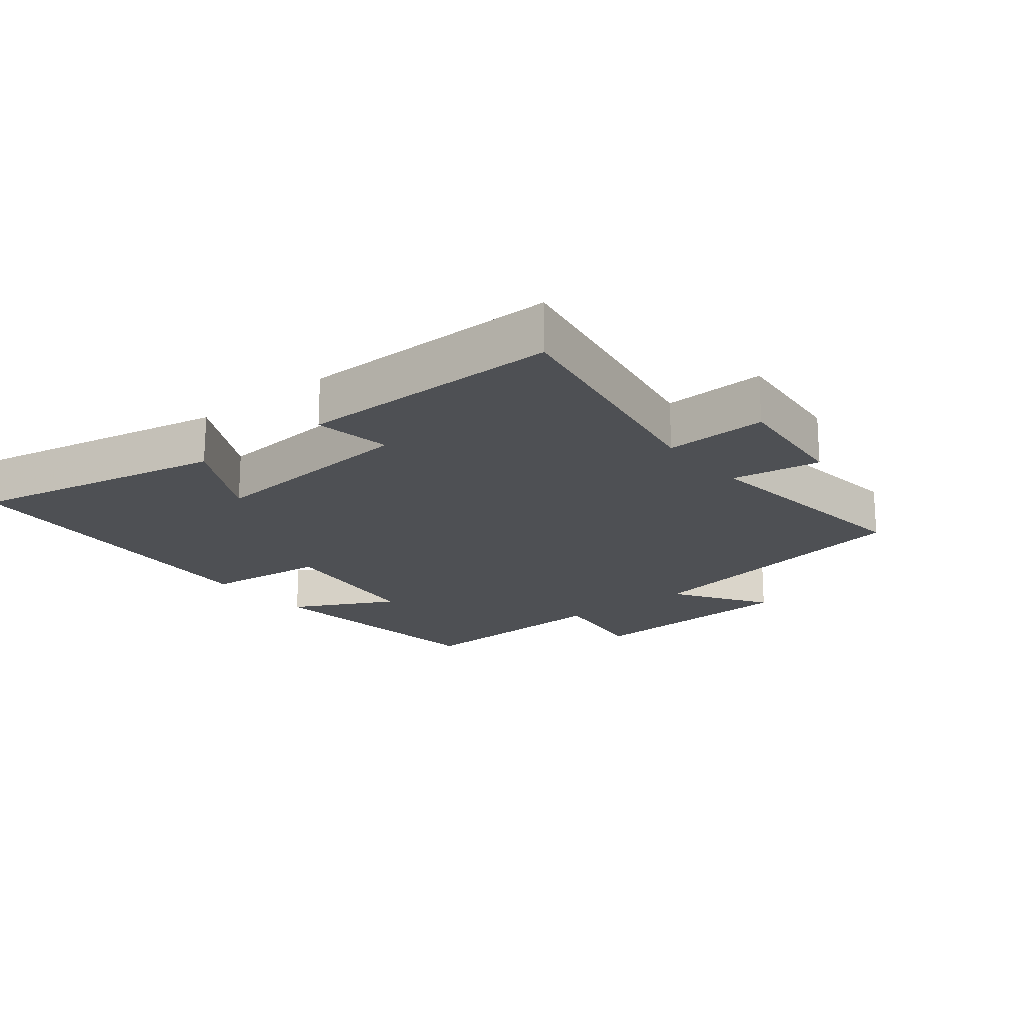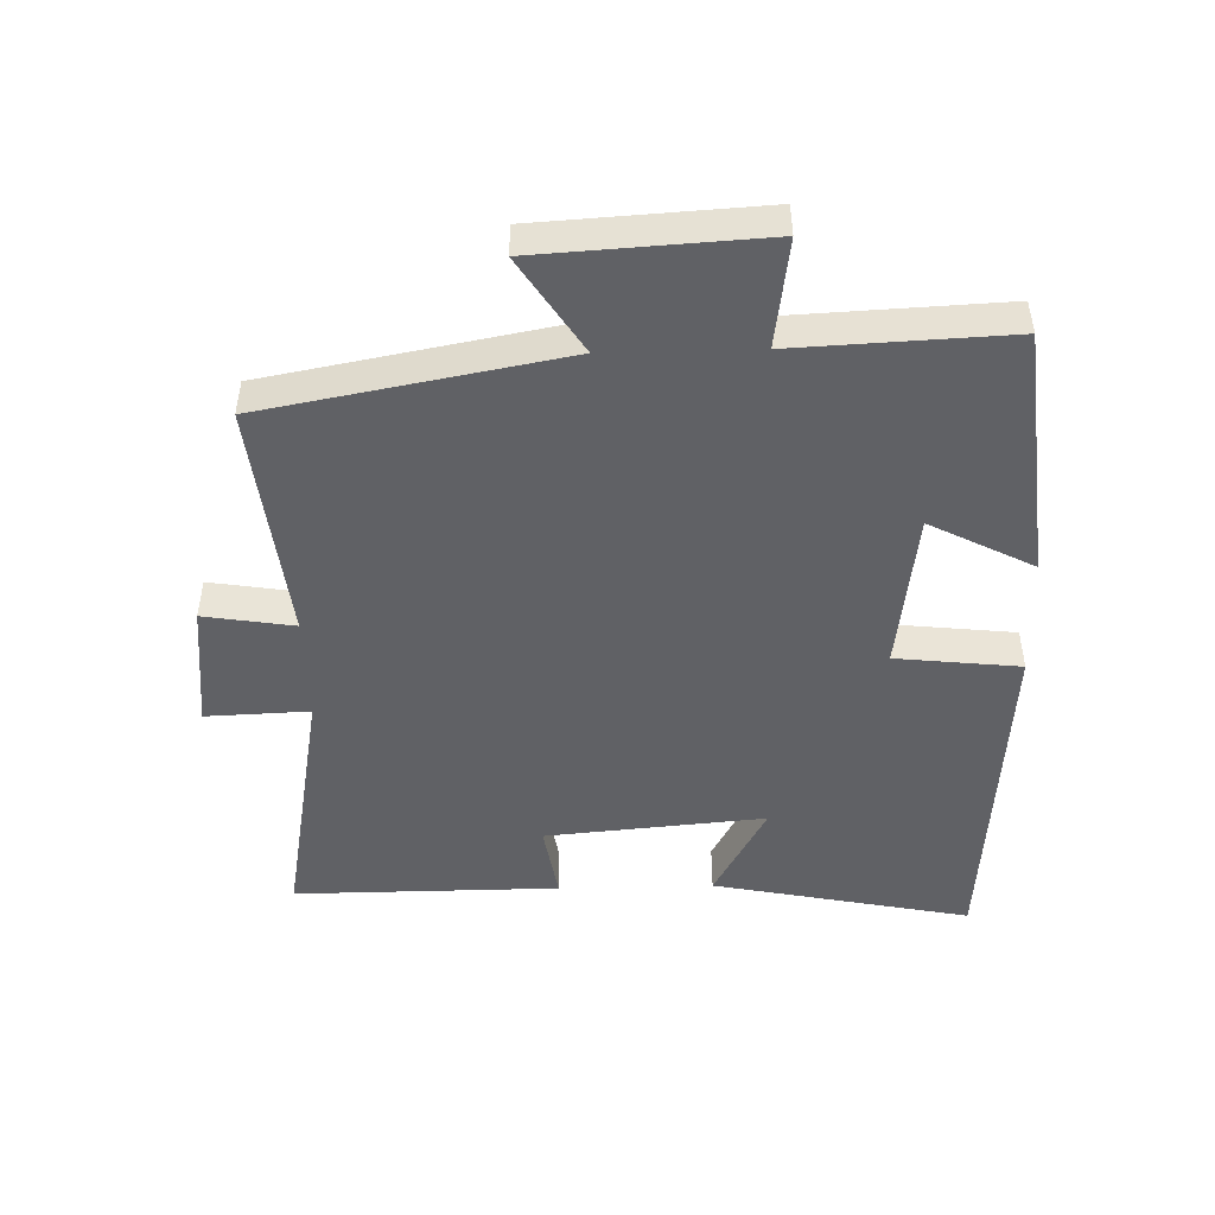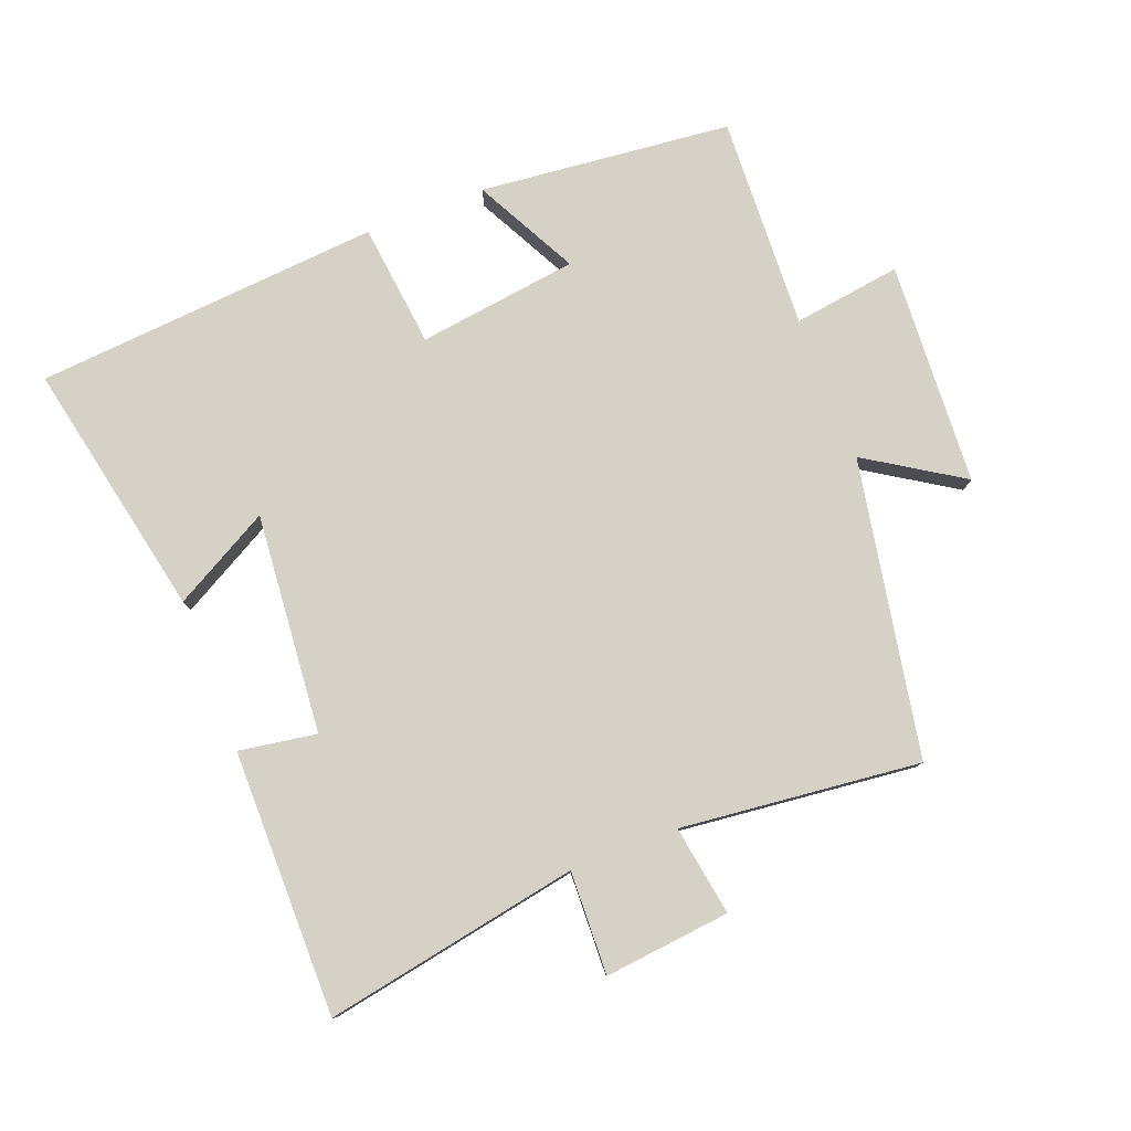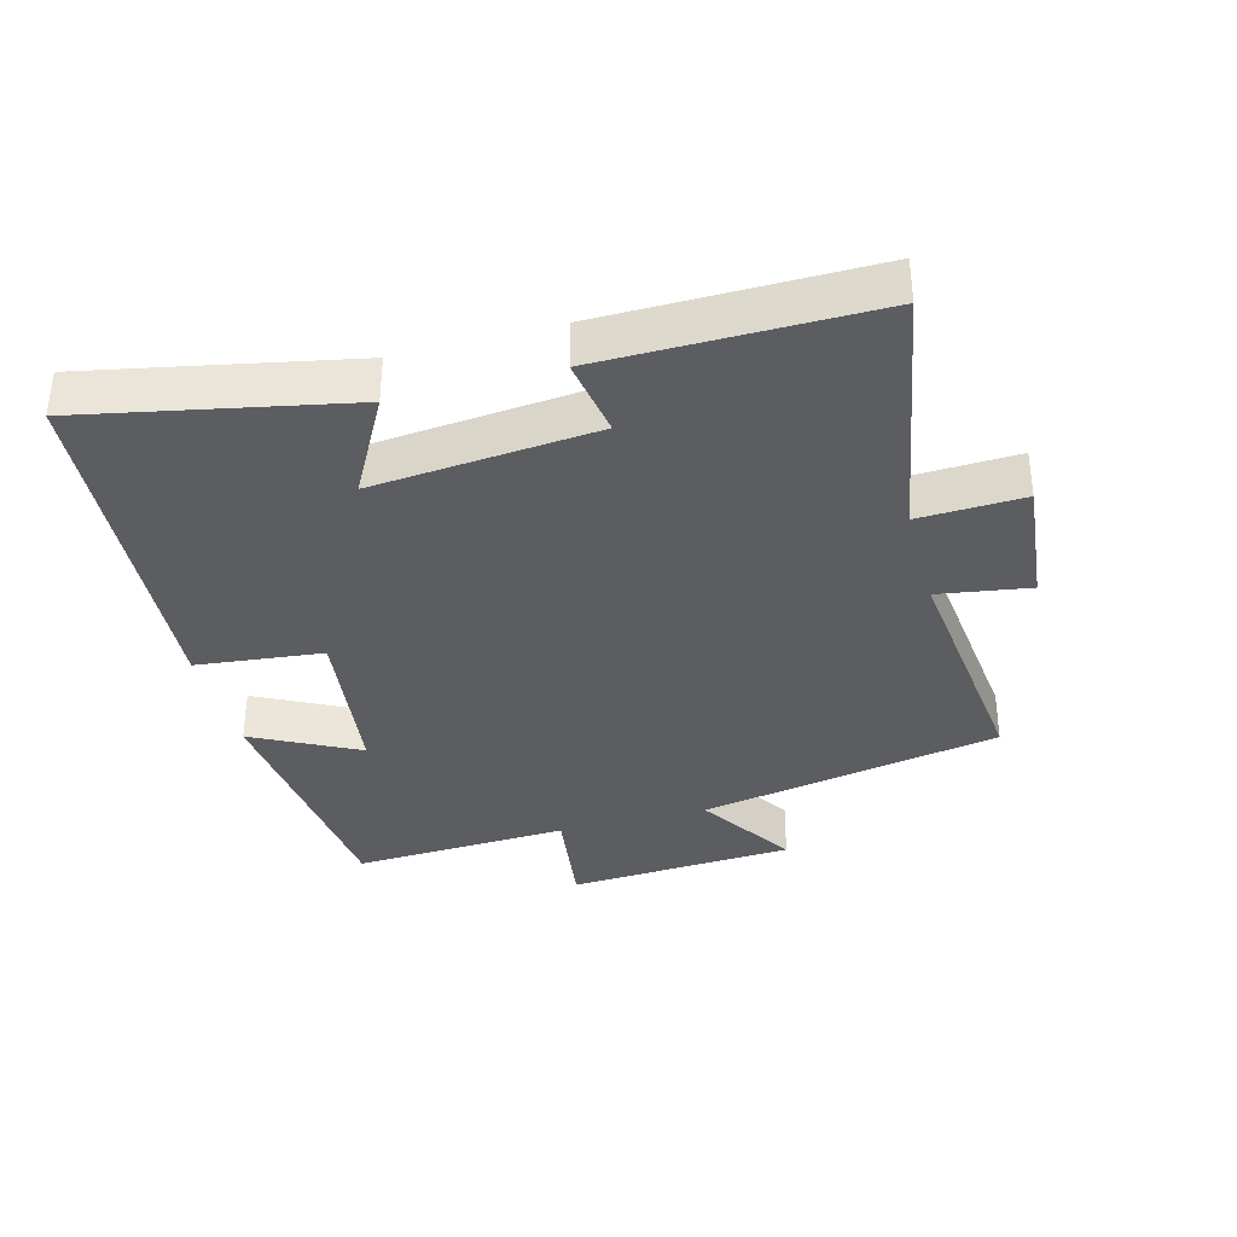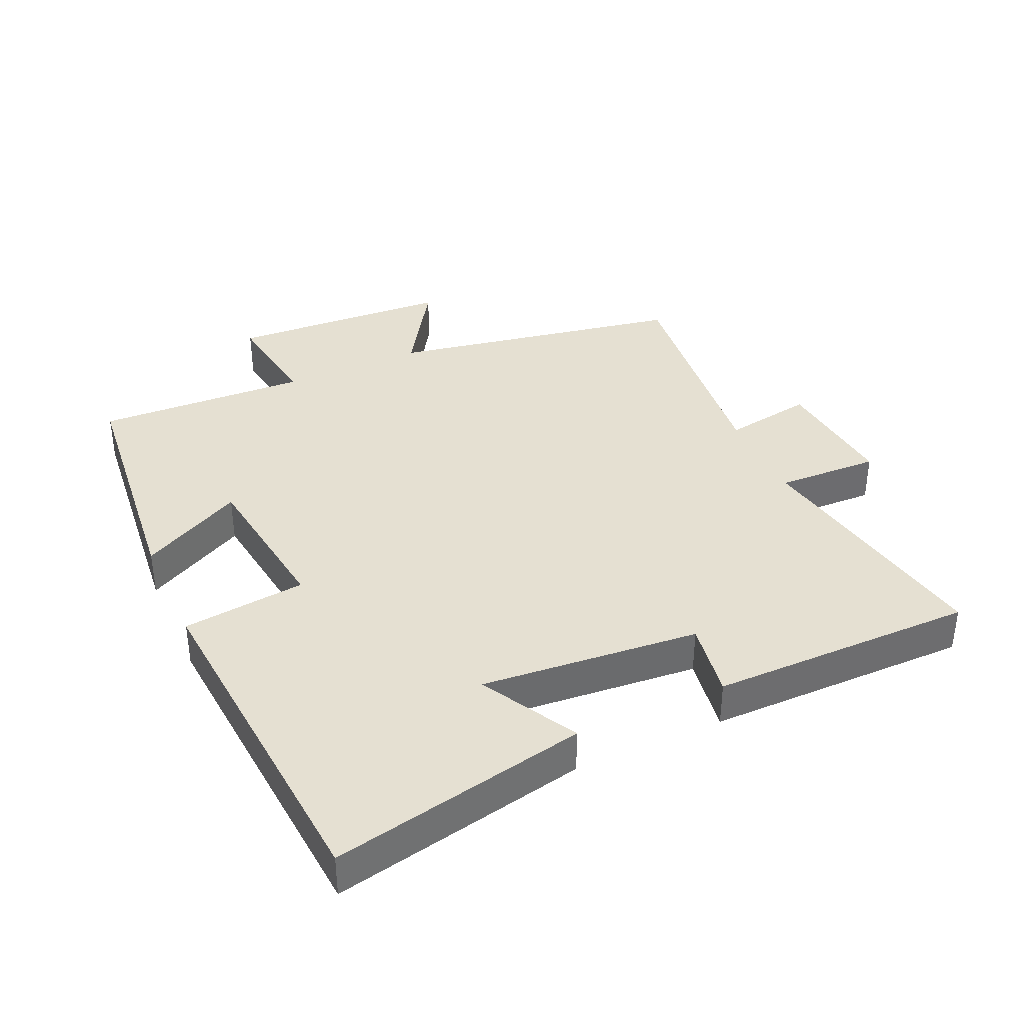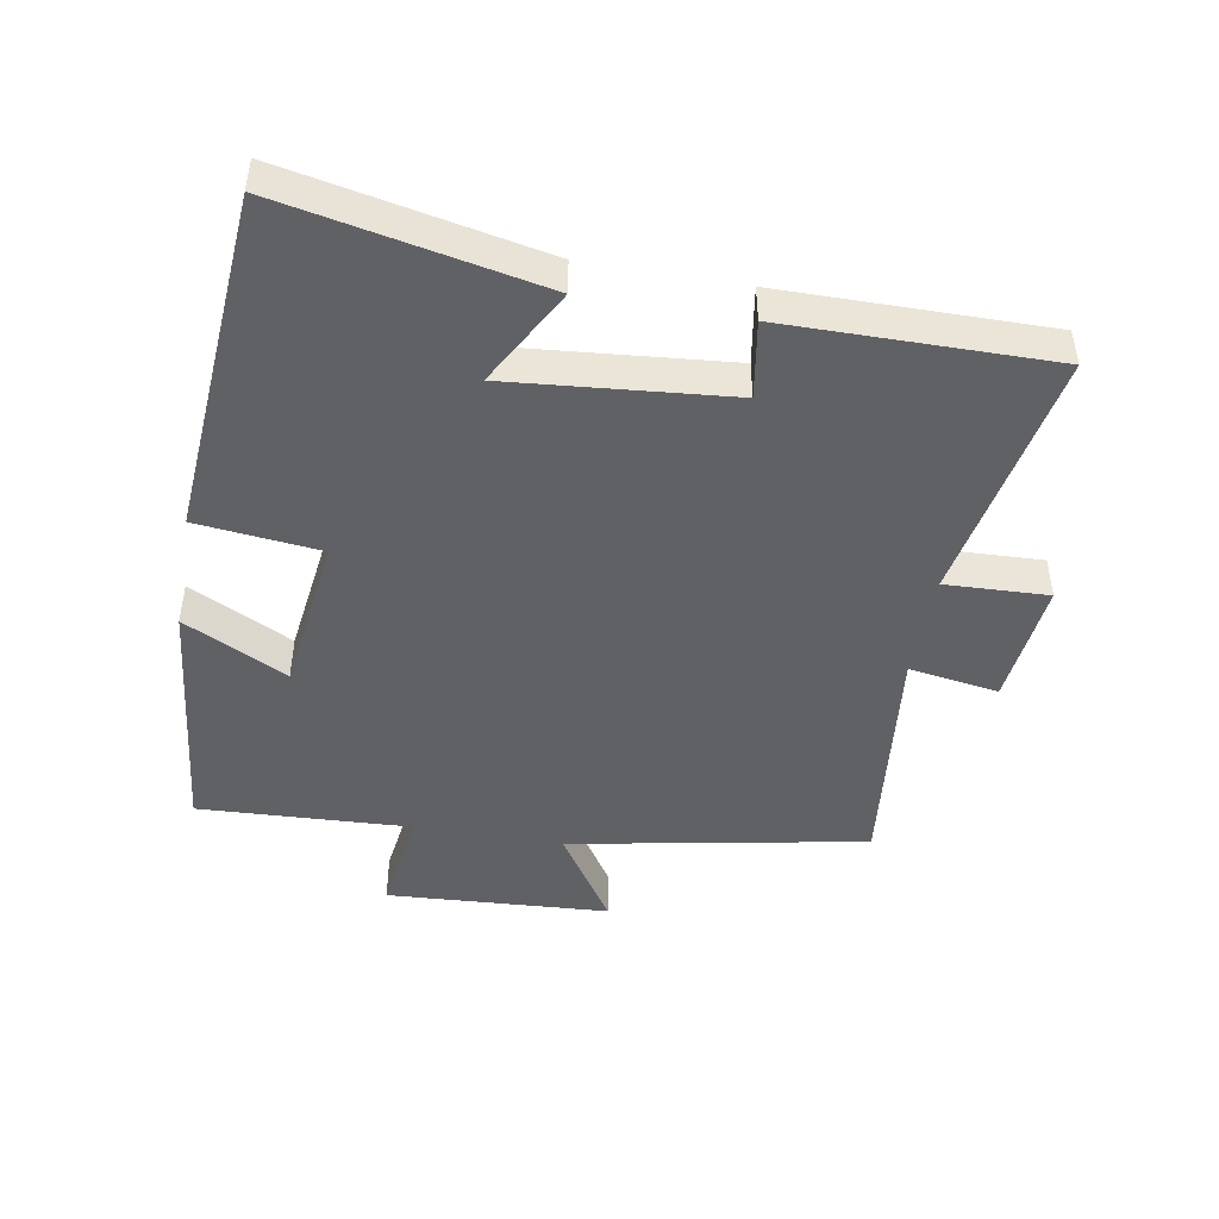
<metadata>
{"format":"obj","ext":"obj","renderer":"f3d","projection":"perspective","resolution":1024,"background":"white","views":[{"elev":-19.0,"azim":128.9,"up":"+Y"},{"elev":-47.8,"azim":-88.5,"up":"+Y"},{"elev":79.3,"azim":158.8,"up":"+Y"},{"elev":-35.9,"azim":105.2,"up":"+Y"},{"elev":37.7,"azim":65.6,"up":"+Y"},{"elev":-46.1,"azim":80.1,"up":"+Y"}]}
</metadata>
<code>
v 0.58 0.07 0.459
v 0.5 0.07 0.067
v 0.352 0.07 0.148
v 0.382 0.07 -0.186
v 0.5 0.07 -0.167
v 0.502 0.07 -0.571
v 0.113 0.07 -0.5
v 0.119 0.07 -0.657
v -0.073 0.07 -0.637
v -0.051 0.07 -0.5
v -0.416 0.07 -0.54
v -0.5 0.07 -0.088
v -0.645 0.07 -0.181
v -0.665 0.07 0.159
v -0.5 0.07 0.136
v -0.515 0.07 0.46
v -0.132 0.07 0.5
v -0.213 0.07 0.343
v 0.031 0.07 0.311
v 0.052 0.07 0.5
v 0.58 0 0.459
v 0.5 0 0.067
v 0.352 0 0.148
v 0.382 0 -0.186
v 0.5 0 -0.167
v 0.502 0 -0.571
v 0.113 0 -0.5
v 0.119 0 -0.657
v -0.073 0 -0.637
v -0.051 0 -0.5
v -0.416 0 -0.54
v -0.5 0 -0.088
v -0.645 0 -0.181
v -0.665 0 0.159
v -0.5 0 0.136
v -0.515 0 0.46
v -0.132 0 0.5
v -0.213 0 0.343
v 0.031 0 0.311
v 0.052 0 0.5
f 19 20 1
f 15 16 17 18
f 15 18 19
f 12 13 14 15
f 12 15 19
f 11 12 19
f 10 11 19
f 7 8 9 10
f 7 10 19
f 4 5 6 7
f 3 4 7 19
f 1 2 3
f 1 3 19
f 21 40 39
f 38 37 36 35
f 39 38 35
f 35 34 33 32
f 39 35 32
f 39 32 31
f 39 31 30
f 30 29 28 27
f 39 30 27
f 27 26 25 24
f 39 27 24 23
f 23 22 21
f 39 23 21
f 1 21 22 2
f 2 22 23 3
f 3 23 24 4
f 4 24 25 5
f 5 25 26 6
f 6 26 27 7
f 7 27 28 8
f 8 28 29 9
f 9 29 30 10
f 10 30 31 11
f 11 31 32 12
f 12 32 33 13
f 13 33 34 14
f 14 34 35 15
f 15 35 36 16
f 16 36 37 17
f 17 37 38 18
f 18 38 39 19
f 19 39 40 20
f 20 40 21 1

</code>
